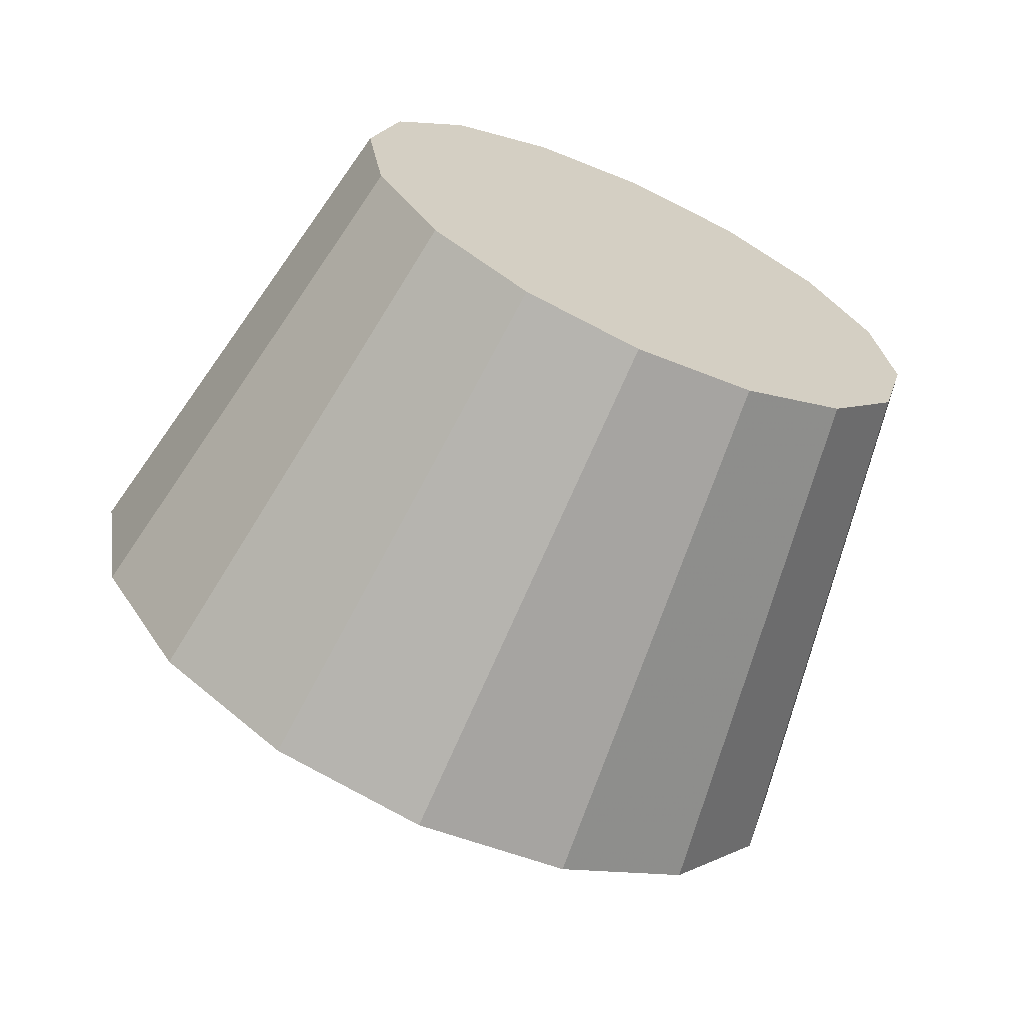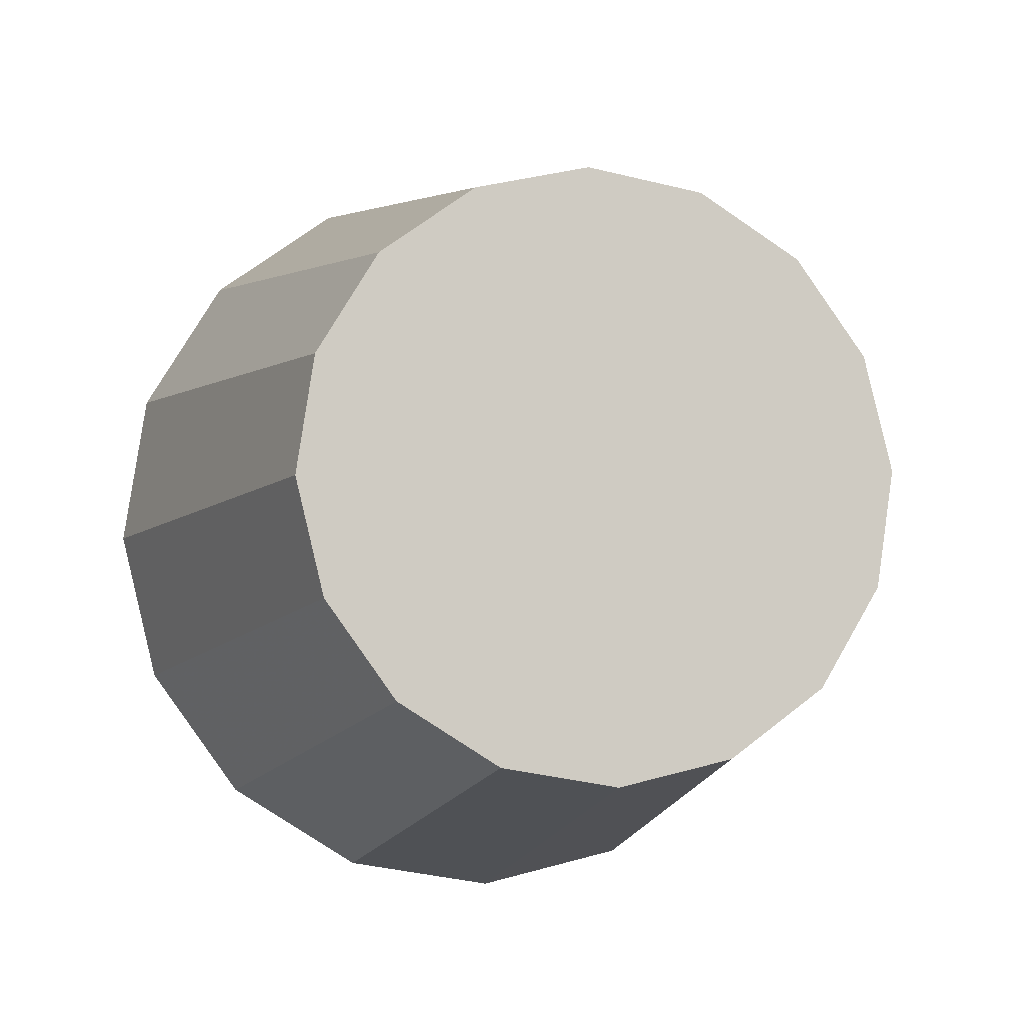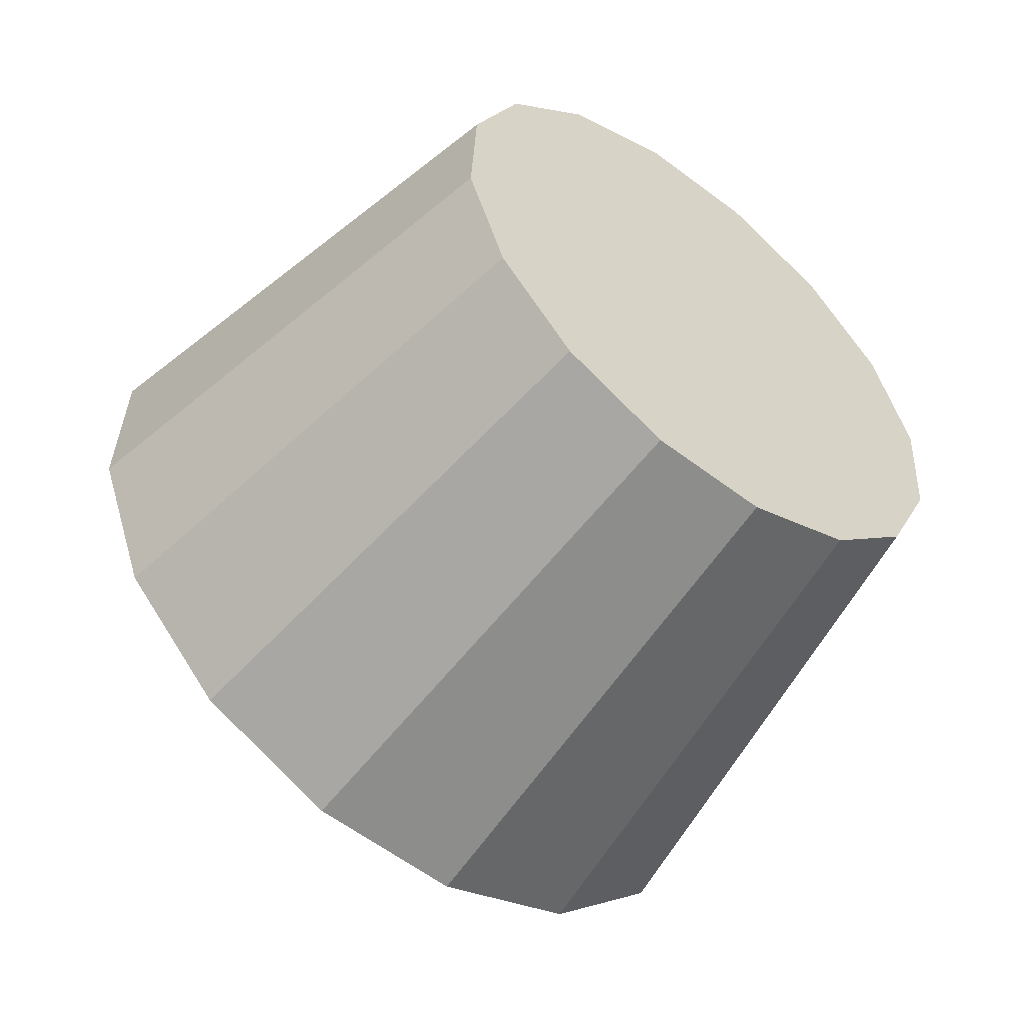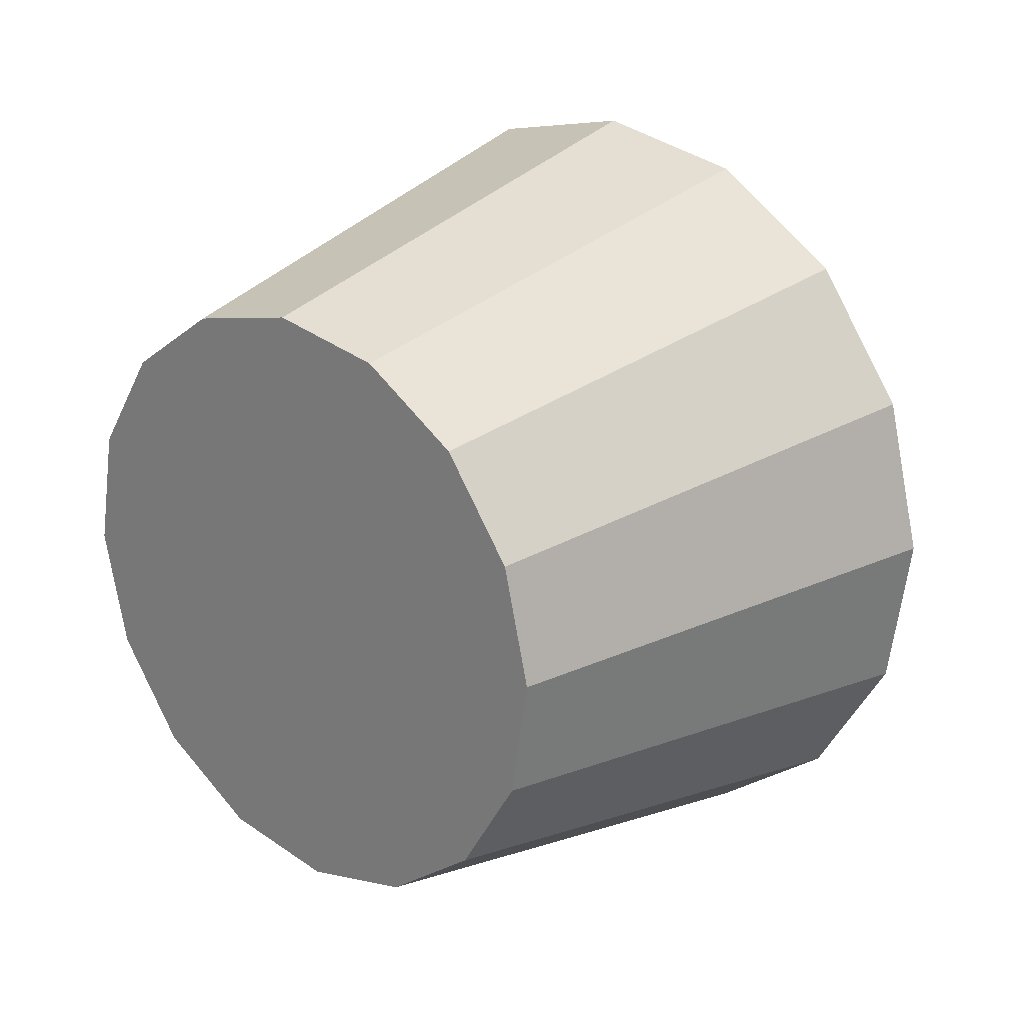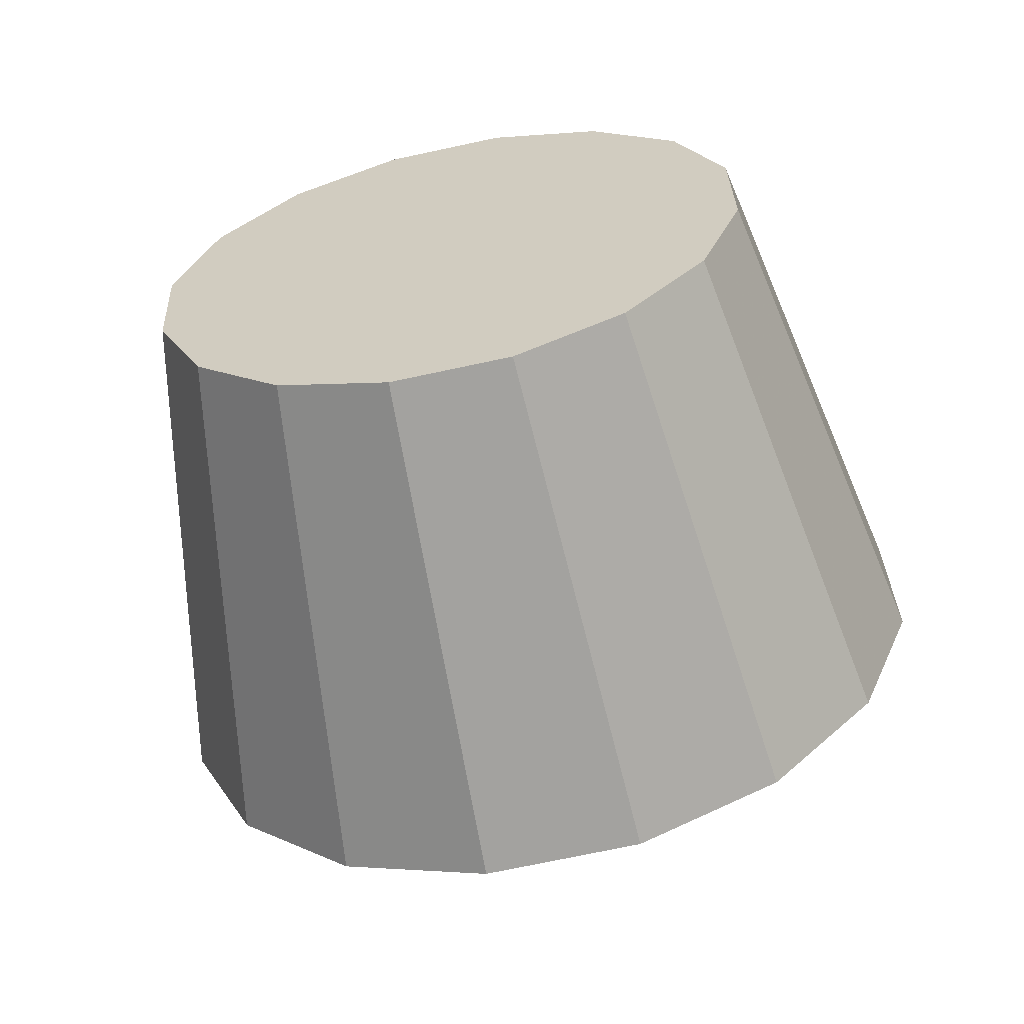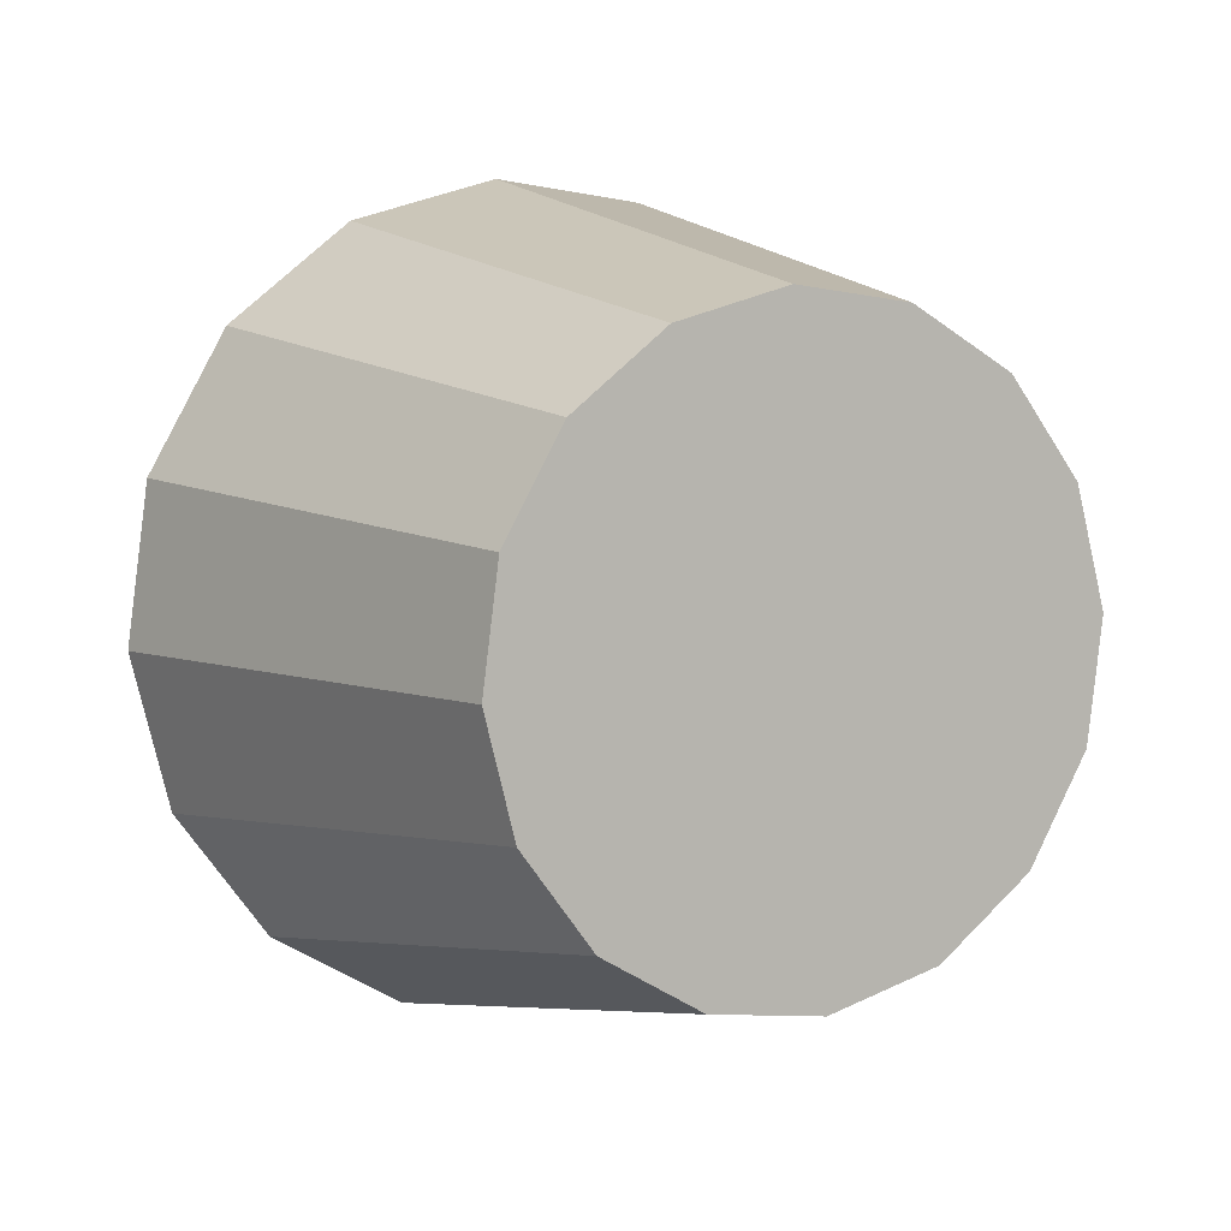
<metadata>
{"format":"obj","ext":"obj","renderer":"f3d","projection":"perspective","resolution":1024,"background":"white","views":[{"elev":-25.6,"azim":14.0,"up":"+Z"},{"elev":-43.3,"azim":23.6,"up":"+Y"},{"elev":75.6,"azim":-84.3,"up":"+Z"},{"elev":77.5,"azim":101.8,"up":"+Z"},{"elev":-23.5,"azim":60.2,"up":"+Z"},{"elev":50.8,"azim":6.1,"up":"+Z"}]}
</metadata>
<code>
v 4.467 1.666 -2.196
v 4.479 1.667 -2.206
v 4.487 1.662 -2.218
v 4.492 1.654 -2.23
v 4.491 1.642 -2.241
v 4.486 1.629 -2.248
v 4.476 1.617 -2.25
v 4.464 1.607 -2.248
v 4.451 1.602 -2.241
v 4.439 1.601 -2.23
v 4.431 1.606 -2.218
v 4.426 1.615 -2.206
v 4.427 1.626 -2.196
v 4.432 1.639 -2.189
v 4.442 1.651 -2.186
v 4.454 1.661 -2.189
v 4.459 1.634 -2.218
v 4.459 1.634 -2.218
v 4.459 1.634 -2.218
v 4.459 1.634 -2.218
v 4.459 1.634 -2.218
v 4.459 1.634 -2.218
v 4.459 1.634 -2.218
v 4.459 1.634 -2.218
v 4.459 1.634 -2.218
v 4.459 1.634 -2.218
v 4.459 1.634 -2.218
v 4.459 1.634 -2.218
v 4.459 1.634 -2.218
v 4.459 1.634 -2.218
v 4.459 1.634 -2.218
v 4.459 1.634 -2.218
v 4.432 1.713 -2.229
v 4.448 1.714 -2.242
v 4.459 1.708 -2.258
v 4.465 1.697 -2.274
v 4.464 1.682 -2.288
v 4.457 1.665 -2.297
v 4.444 1.649 -2.3
v 4.428 1.636 -2.297
v 4.412 1.629 -2.288
v 4.396 1.628 -2.274
v 4.385 1.634 -2.258
v 4.379 1.646 -2.242
v 4.38 1.661 -2.229
v 4.387 1.678 -2.22
v 4.399 1.694 -2.217
v 4.415 1.706 -2.22
v 4.422 1.671 -2.258
v 4.422 1.671 -2.258
v 4.422 1.671 -2.258
v 4.422 1.671 -2.258
v 4.422 1.671 -2.258
v 4.422 1.671 -2.258
v 4.422 1.671 -2.258
v 4.422 1.671 -2.258
v 4.422 1.671 -2.258
v 4.422 1.671 -2.258
v 4.422 1.671 -2.258
v 4.422 1.671 -2.258
v 4.422 1.671 -2.258
v 4.422 1.671 -2.258
v 4.422 1.671 -2.258
v 4.422 1.671 -2.258
f 33 34 49
f 49 34 50
f 34 35 50
f 50 35 51
f 35 36 51
f 51 36 52
f 36 37 52
f 52 37 53
f 37 38 53
f 53 38 54
f 38 39 54
f 54 39 55
f 39 40 55
f 55 40 56
f 40 41 56
f 56 41 57
f 41 42 57
f 57 42 58
f 42 43 58
f 58 43 59
f 43 44 59
f 59 44 60
f 44 45 60
f 60 45 61
f 45 46 61
f 61 46 62
f 46 47 62
f 62 47 63
f 47 48 63
f 63 48 64
f 48 33 64
f 64 33 49
f 2 1 17
f 2 17 18
f 3 2 18
f 3 18 19
f 4 3 19
f 4 19 20
f 5 4 20
f 5 20 21
f 6 5 21
f 6 21 22
f 7 6 22
f 7 22 23
f 8 7 23
f 8 23 24
f 9 8 24
f 9 24 25
f 10 9 25
f 10 25 26
f 11 10 26
f 11 26 27
f 12 11 27
f 12 27 28
f 13 12 28
f 13 28 29
f 14 13 29
f 14 29 30
f 15 14 30
f 15 30 31
f 16 15 31
f 16 31 32
f 1 16 32
f 1 32 17
f 49 50 17
f 17 50 18
f 50 51 18
f 18 51 19
f 51 52 19
f 19 52 20
f 52 53 20
f 20 53 21
f 53 54 21
f 21 54 22
f 54 55 22
f 22 55 23
f 55 56 23
f 23 56 24
f 56 57 24
f 24 57 25
f 57 58 25
f 25 58 26
f 58 59 26
f 26 59 27
f 59 60 27
f 27 60 28
f 60 61 28
f 28 61 29
f 61 62 29
f 29 62 30
f 62 63 30
f 30 63 31
f 63 64 31
f 31 64 32
f 64 49 32
f 32 49 17
f 1 2 33
f 33 2 34
f 2 3 34
f 34 3 35
f 3 4 35
f 35 4 36
f 4 5 36
f 36 5 37
f 5 6 37
f 37 6 38
f 6 7 38
f 38 7 39
f 7 8 39
f 39 8 40
f 8 9 40
f 40 9 41
f 9 10 41
f 41 10 42
f 10 11 42
f 42 11 43
f 11 12 43
f 43 12 44
f 12 13 44
f 44 13 45
f 13 14 45
f 45 14 46
f 14 15 46
f 46 15 47
f 15 16 47
f 47 16 48
f 16 1 48
f 48 1 33

</code>
